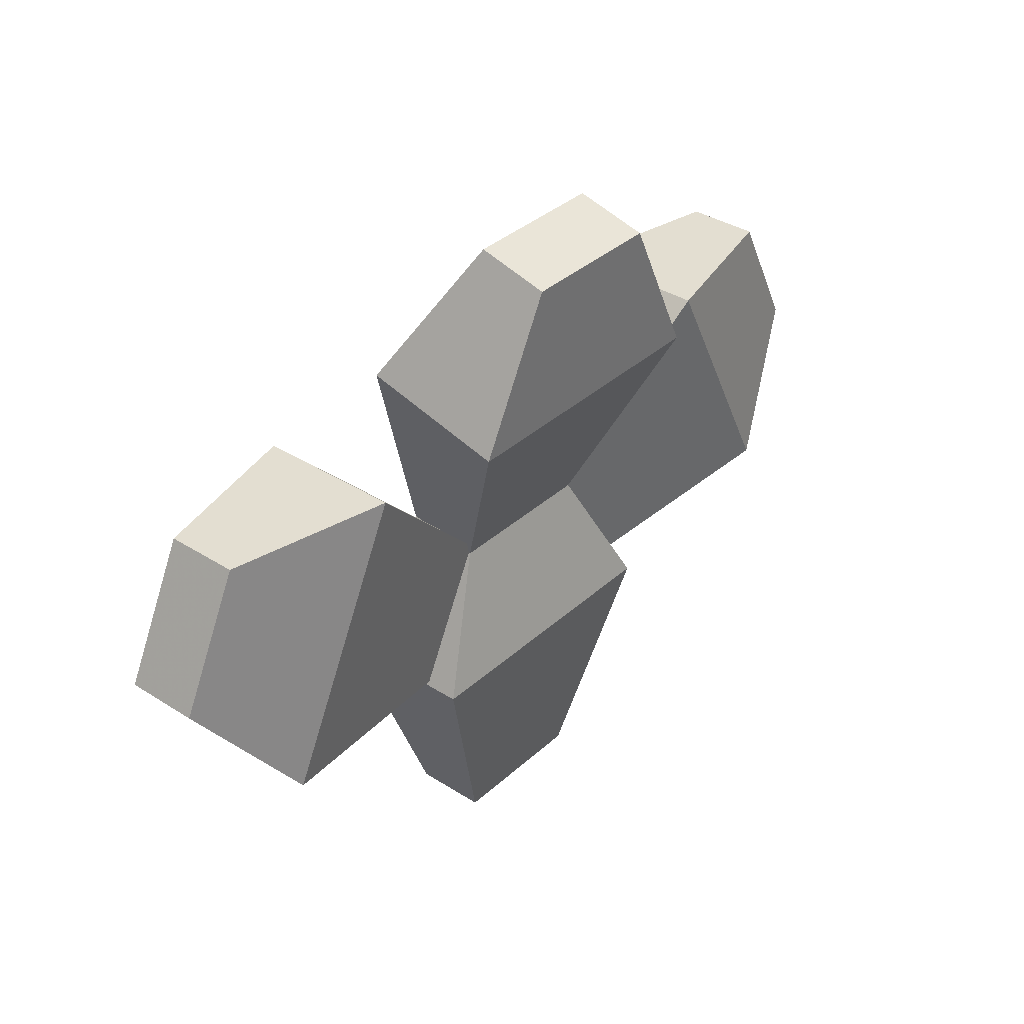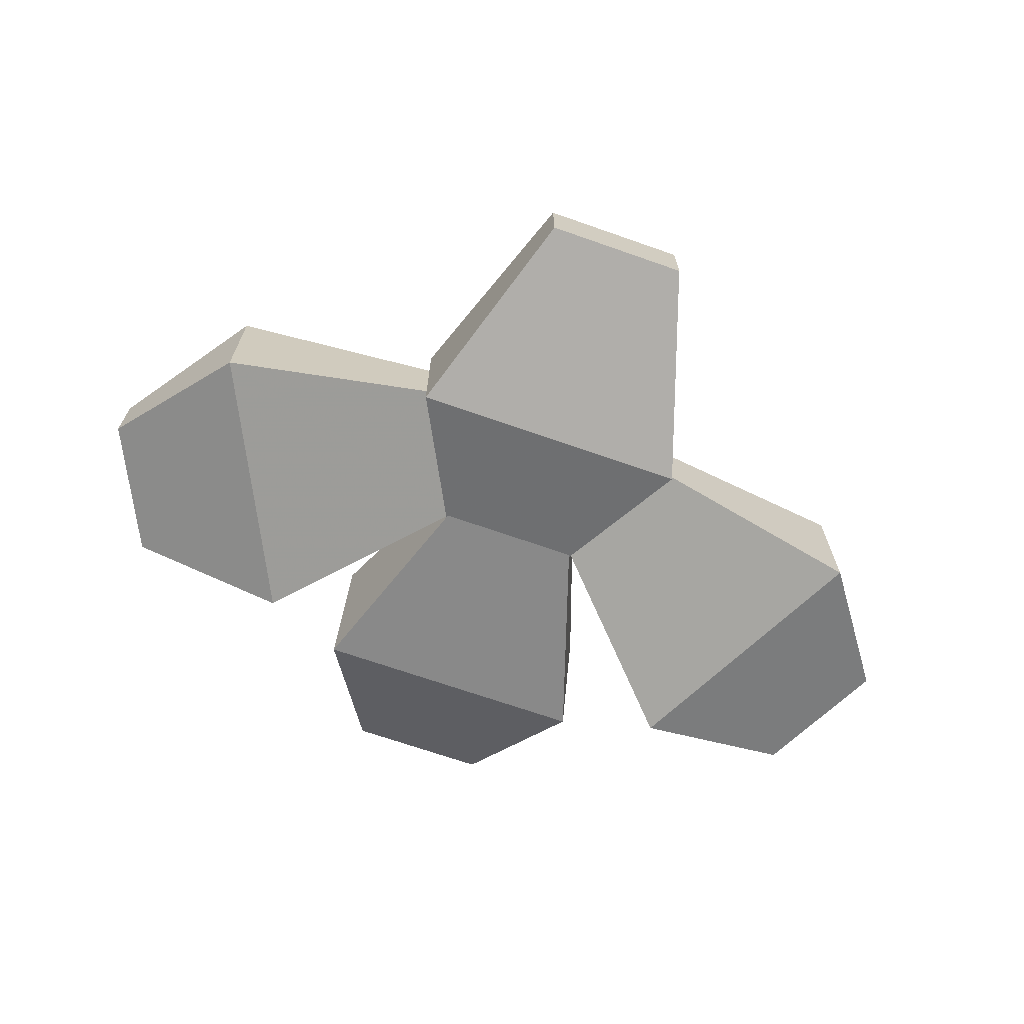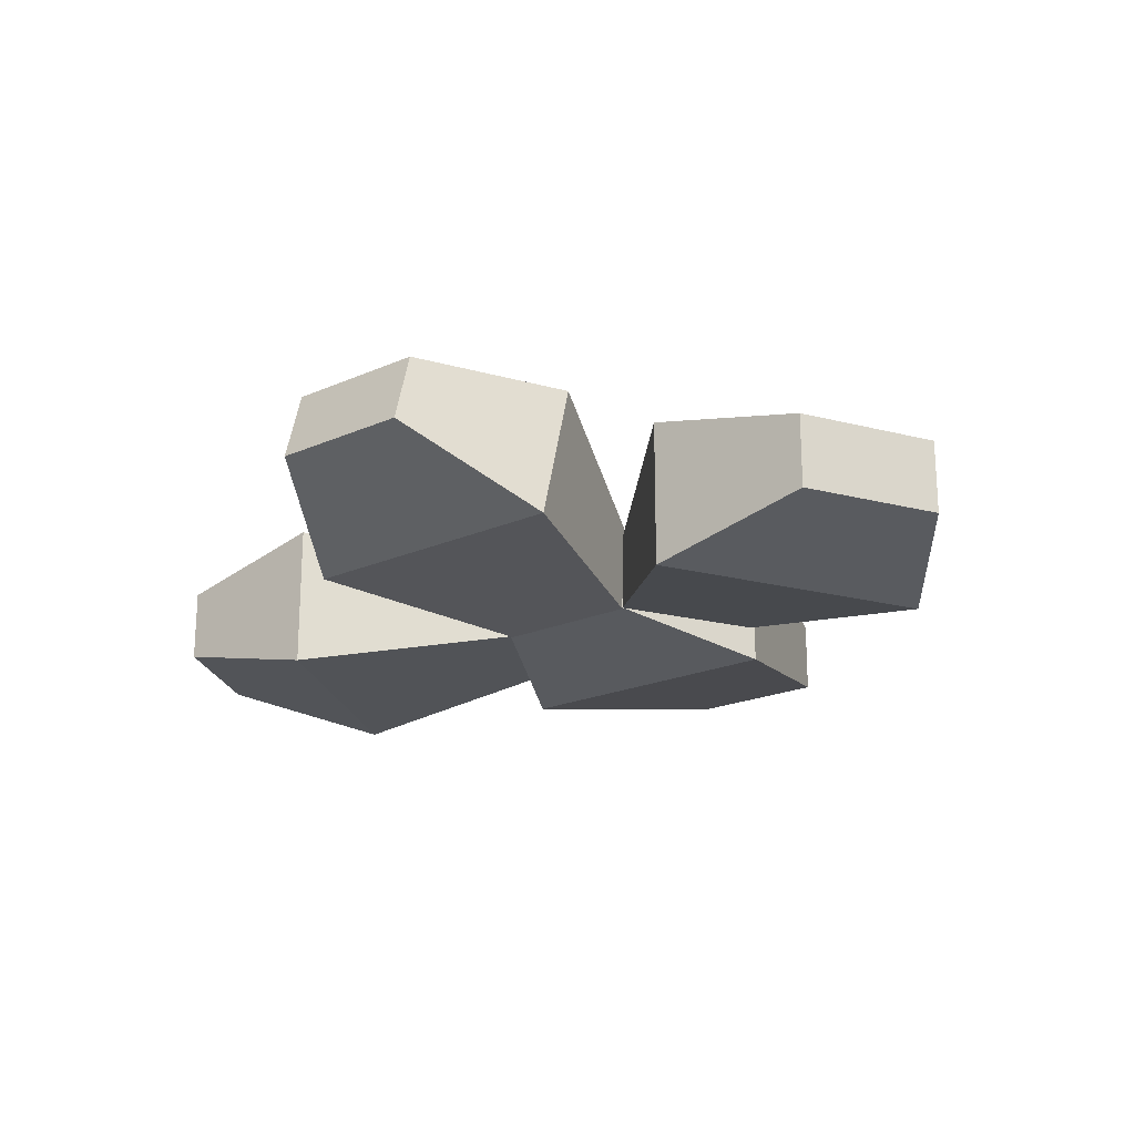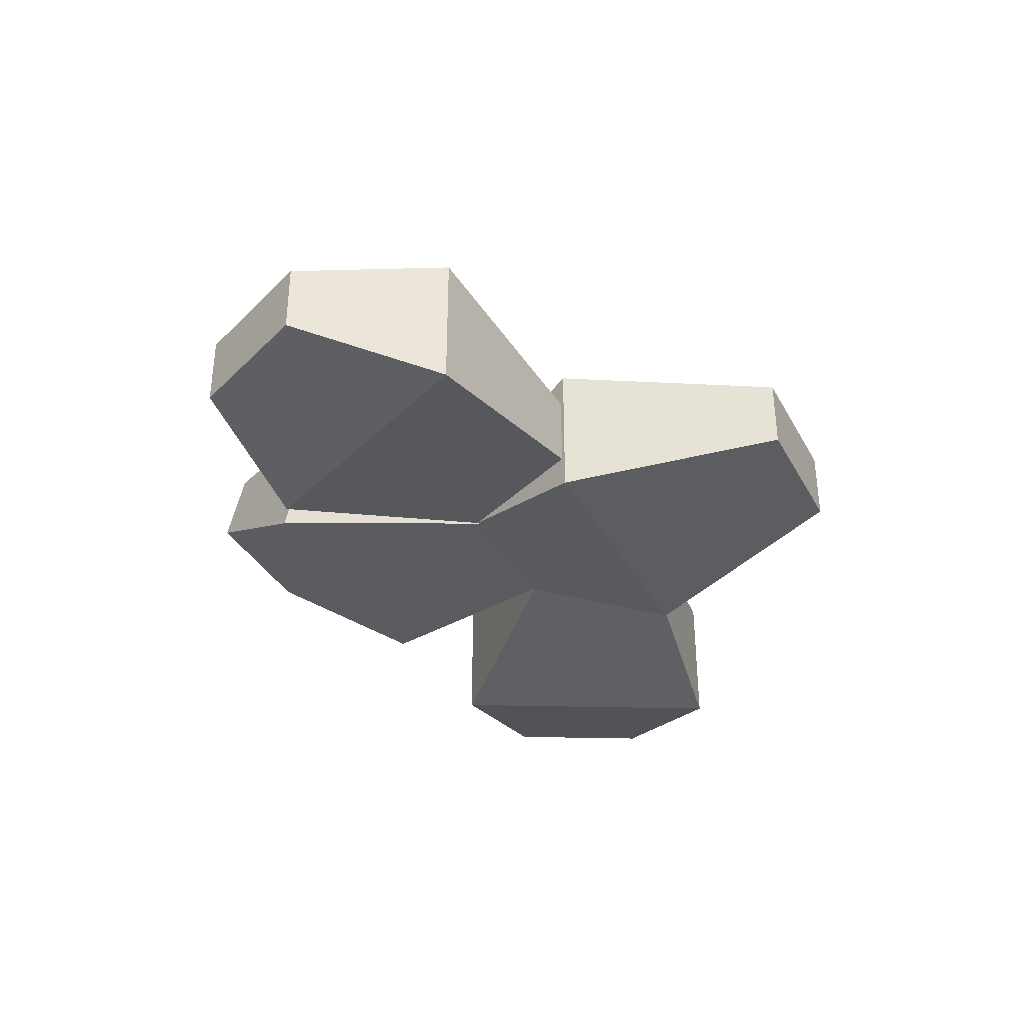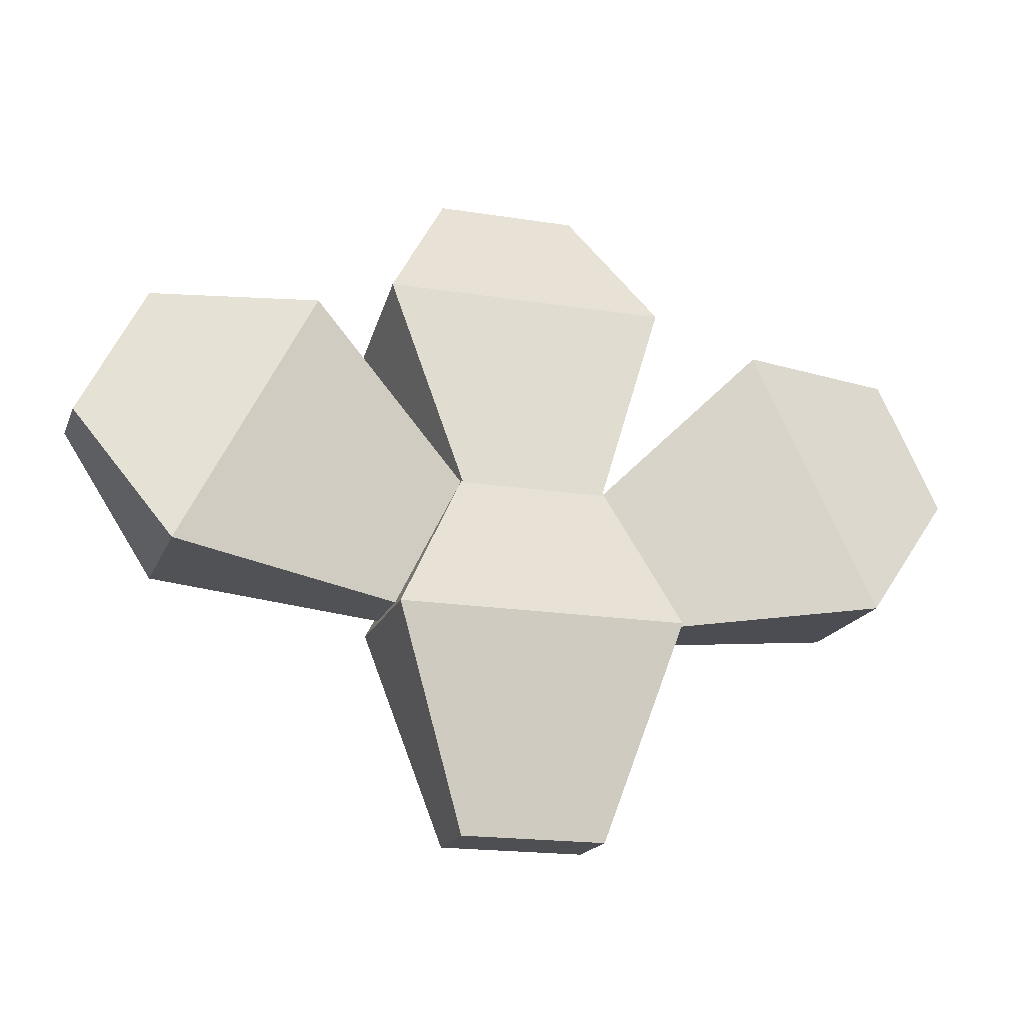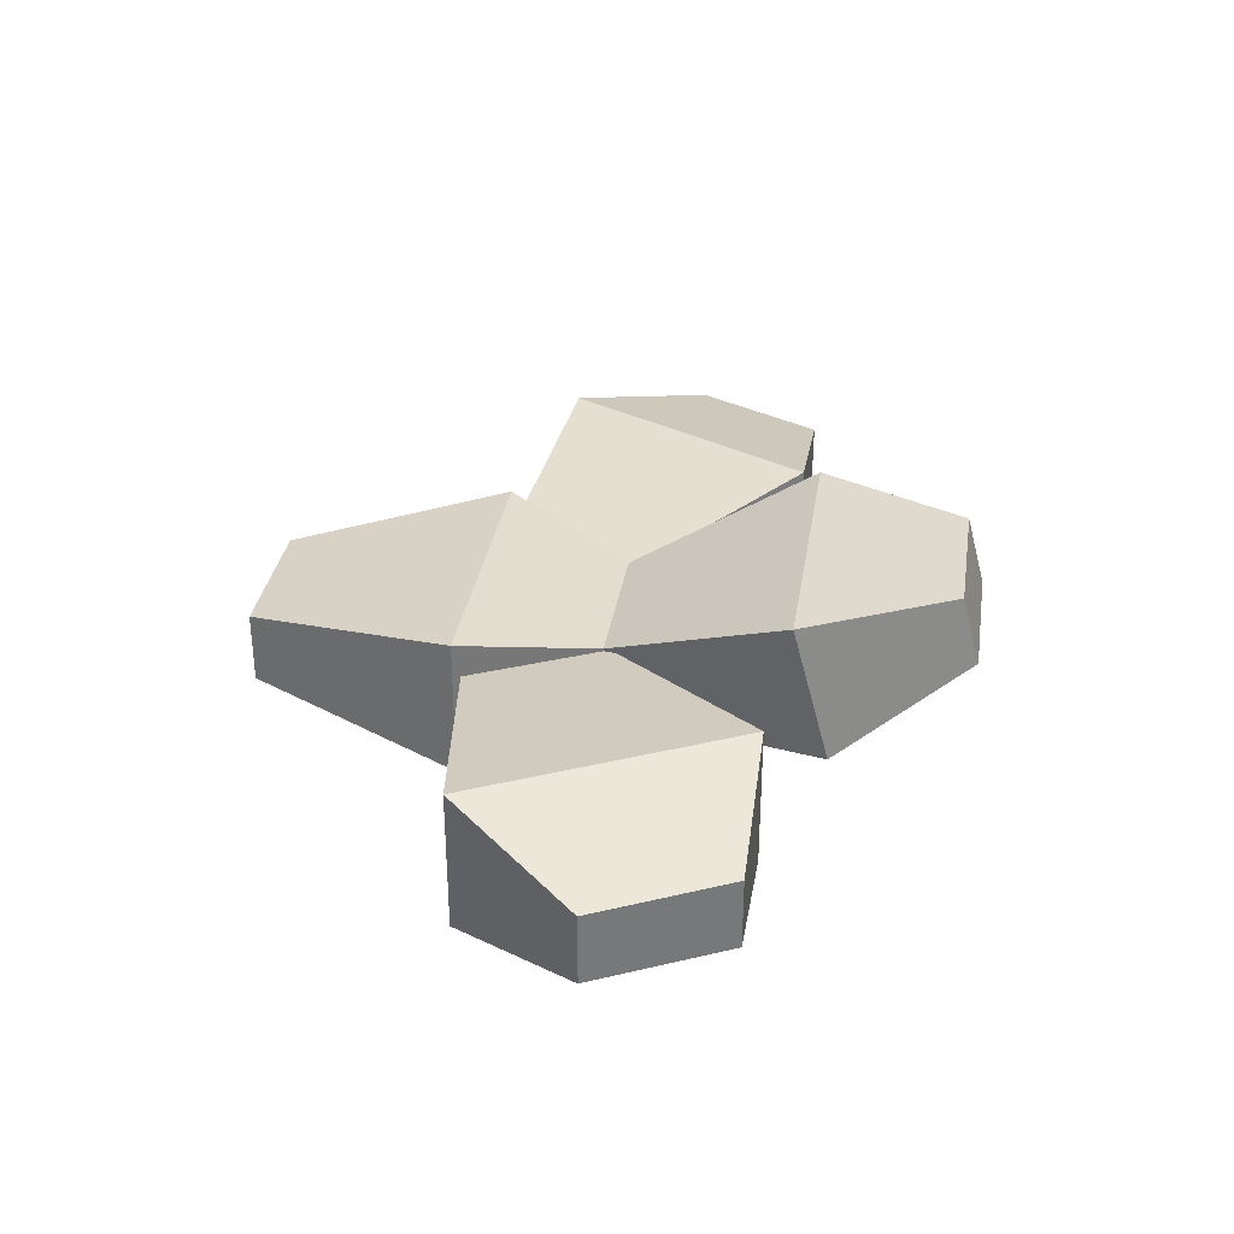
<metadata>
{"format":"obj","ext":"obj","renderer":"f3d","projection":"perspective","resolution":1024,"background":"white","views":[{"elev":35.7,"azim":-49.8,"up":"+Y"},{"elev":-68.5,"azim":-19.4,"up":"+Z"},{"elev":-20.5,"azim":-141.3,"up":"+Z"},{"elev":-35.9,"azim":-64.5,"up":"+Z"},{"elev":-18.1,"azim":162.7,"up":"+Y"},{"elev":33.0,"azim":99.0,"up":"+Z"}]}
</metadata>
<code>
o PricklyPear_4_Cube.008
v -0.1 -0.5 0.05
v -0.2 -0.2 0.1
v -0.1 -0.5 -0.05
v -0.2 -0.2 -0.1
v 0.1 -0.5 0.05
v 0.2 -0.2 0.1
v 0.1 -0.5 -0.05
v 0.2 -0.2 -0.1
v -0.1 -0 0.05
v -0.1 -0 -0.05
v 0.1 -0 -0.05
v 0.1 -0 0.05
v 0.102 -0.01227 0.05
v 0.3227 0.2141 0.1
v 0.102 -0.01227 -0.05
v 0.3227 0.2141 -0.1
v 0.1937 -0.19 0.05
v 0.5061 -0.1414 0.1
v 0.1937 -0.19 -0.05
v 0.5061 -0.1414 -0.1
v 0.5463 0.217 0.05
v 0.5463 0.217 -0.05
v 0.638 0.03921 -0.05
v 0.638 0.03921 0.05
v -0.1827 -0.1965 0.05
v -0.4961 -0.154 0.1
v -0.1827 -0.1965 -0.05
v -0.4961 -0.154 -0.1
v -0.09456 -0.01693 0.05
v -0.3198 0.205 0.1
v -0.09456 -0.01693 -0.05
v -0.3198 0.205 -0.1
v -0.6315 0.02385 0.05
v -0.6315 0.02385 -0.05
v -0.5434 0.2034 -0.05
v -0.5434 0.2034 0.05
v -0.1 -0.04119 0.04358
v -0.2 0.2356 0.1695
v -0.1 -0.01531 -0.05301
v -0.2 0.2874 -0.02366
v 0.1 -0.04119 0.04358
v 0.2 0.2356 0.1695
v 0.1 -0.01531 -0.05301
v 0.2 0.2874 -0.02366
v -0.1 0.4418 0.173
v -0.1 0.4677 0.0764
v 0.1 0.4677 0.0764
v 0.1 0.4418 0.173
f 2 4 3 1
f 4 8 7 3
f 8 6 5 7
f 6 2 1 5
f 1 3 7 5
f 4 2 9 10
f 12 11 10 9
f 2 6 12 9
f 8 4 10 11
f 6 8 11 12
f 14 16 15 13
f 16 20 19 15
f 20 18 17 19
f 18 14 13 17
f 13 15 19 17
f 16 14 21 22
f 24 23 22 21
f 14 18 24 21
f 20 16 22 23
f 18 20 23 24
f 26 28 27 25
f 28 32 31 27
f 32 30 29 31
f 30 26 25 29
f 25 27 31 29
f 28 26 33 34
f 36 35 34 33
f 26 30 36 33
f 32 28 34 35
f 30 32 35 36
f 38 40 39 37
f 40 44 43 39
f 44 42 41 43
f 42 38 37 41
f 37 39 43 41
f 40 38 45 46
f 48 47 46 45
f 38 42 48 45
f 44 40 46 47
f 42 44 47 48

</code>
